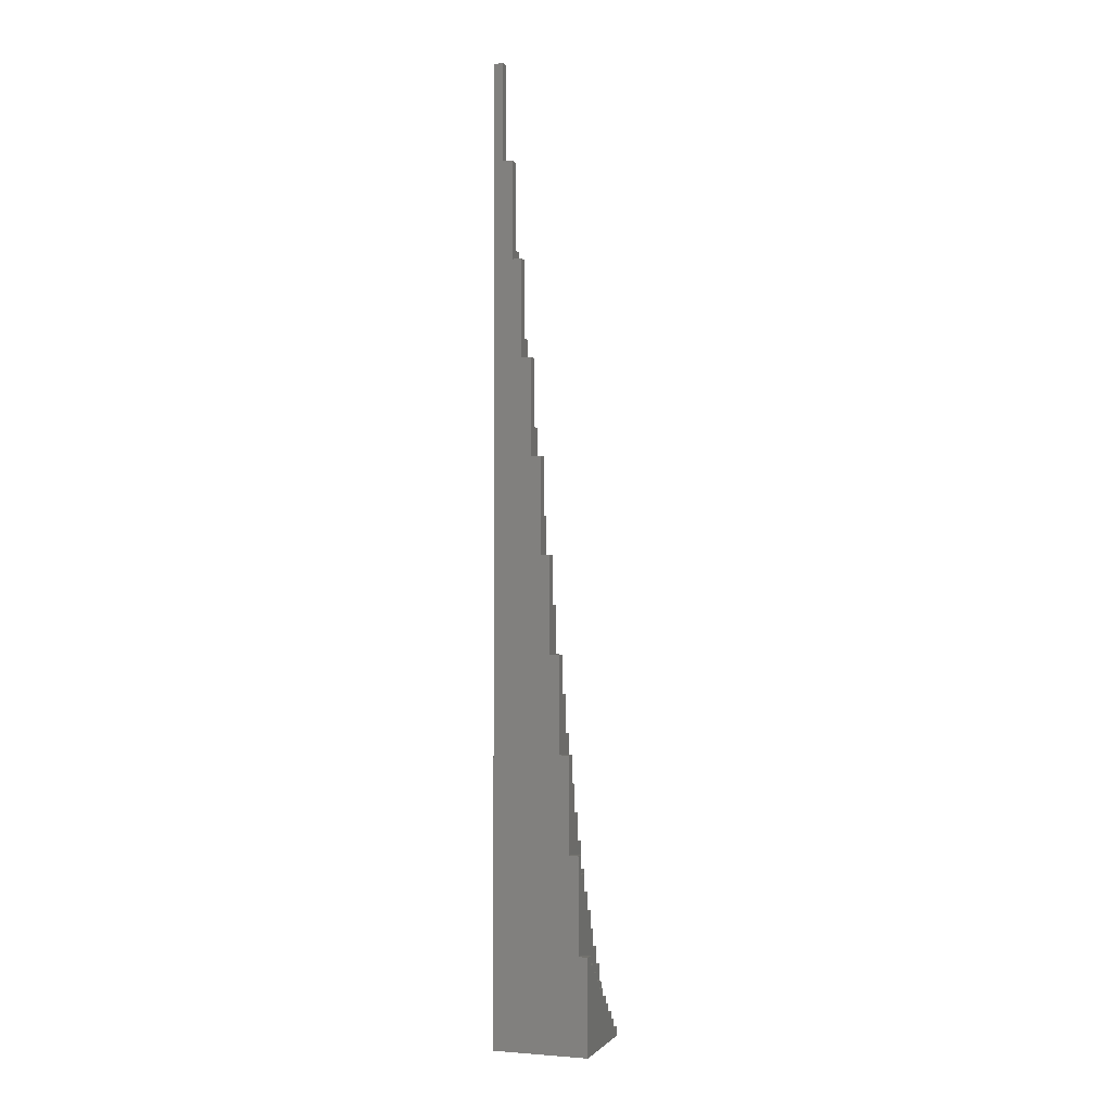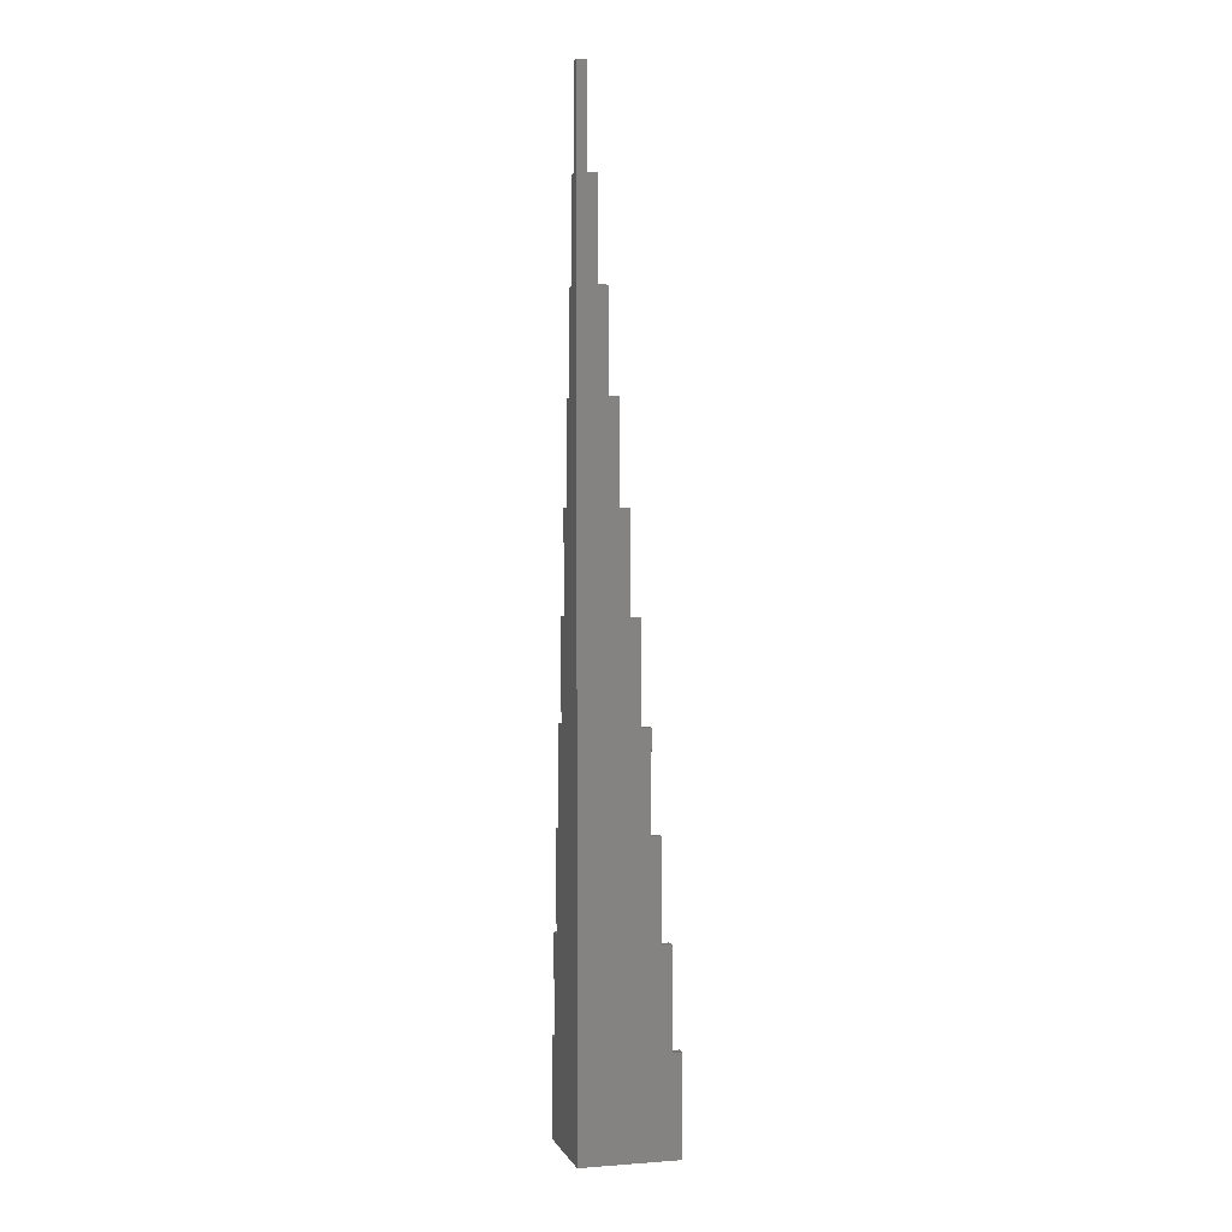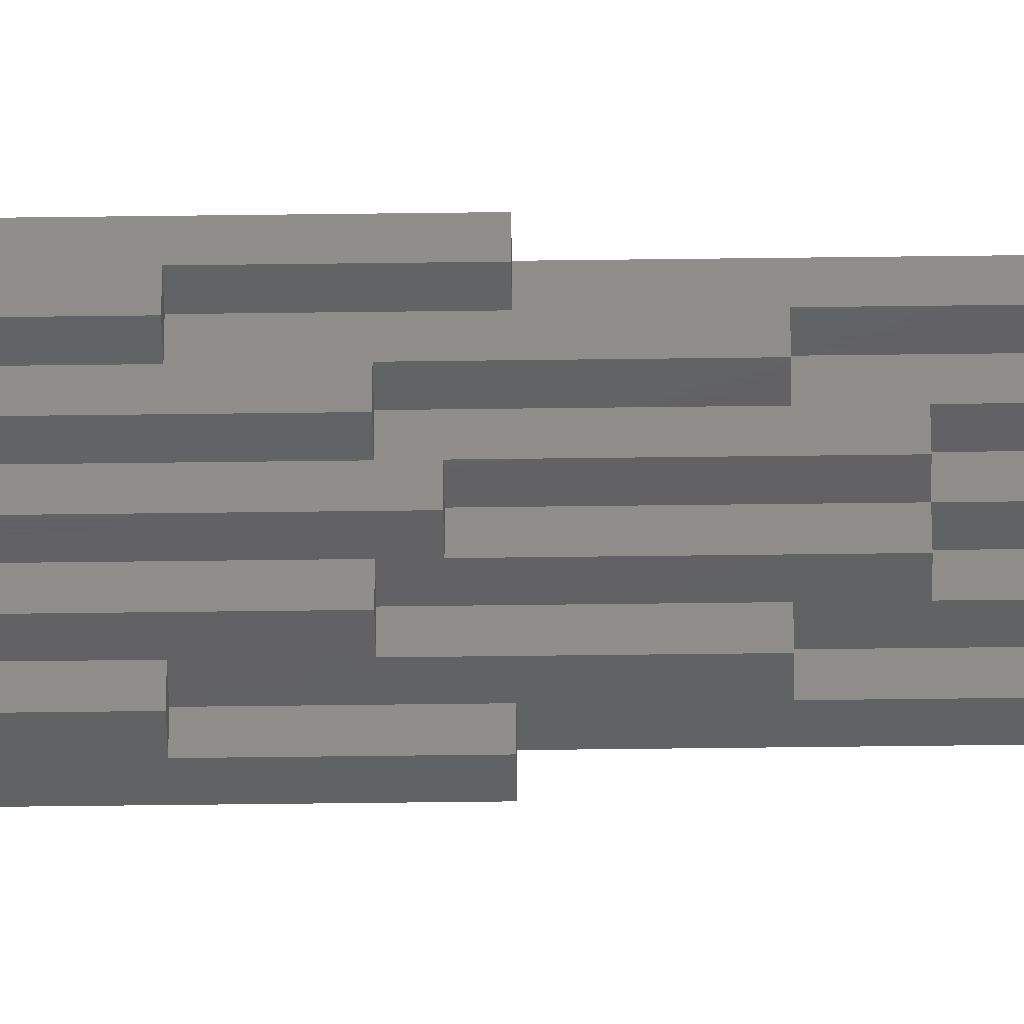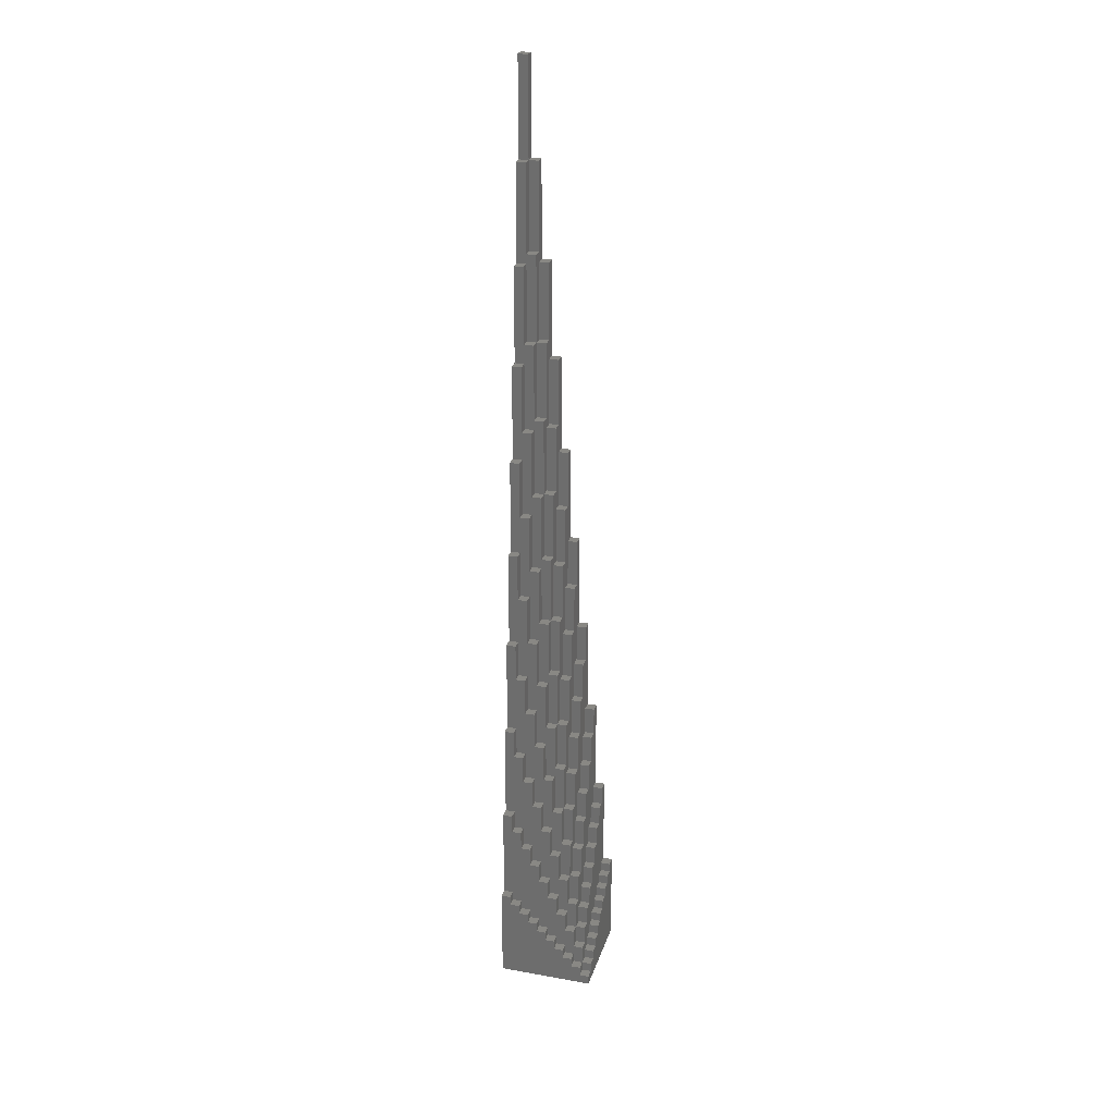
<metadata>
{"format":"stl","ext":"stl","renderer":"f3d","projection":"perspective","resolution":1024,"background":"white","views":[{"elev":-0.8,"azim":-161.7,"up":"+Z"},{"elev":1.9,"azim":164.9,"up":"+Z"},{"elev":-43.5,"azim":-89.1,"up":"+Y"},{"elev":26.4,"azim":-74.2,"up":"+Z"}]}
</metadata>
<code>
# stl→obj: 395 verts, 786 faces
v 2 2 0
v 2 2 2
v 2 22 0
v 2 4 2
v 2 4 4
v 2 6 4
v 2 6 6
v 2 8 6
v 2 8 8
v 2 10 8
v 2 10 10
v 2 12 10
v 2 12 12
v 2 14 12
v 2 14 14
v 2 16 14
v 2 16 16
v 2 18 16
v 2 18 18
v 2 20 18
v 2 20 20
v 2 22 20
v 22 2 0
v 4 2 2
v 22 2 20
v 20 2 18
v 18 2 16
v 18 2 18
v 16 2 14
v 6 2 6
v 6 2 4
v 8 2 6
v 14 2 12
v 12 2 10
v 14 2 14
v 10 2 8
v 4 2 4
v 10 2 10
v 8 2 8
v 12 2 12
v 16 2 16
v 20 2 20
v 22 22 0
v 4 22 20
v 4 22 40
v 6 22 40
v 6 22 60
v 8 22 60
v 8 22 80
v 10 22 80
v 10 22 100
v 12 22 100
v 12 22 120
v 14 22 120
v 14 22 140
v 16 22 140
v 16 22 160
v 18 22 160
v 18 22 180
v 20 22 180
v 20 22 200
v 22 22 200
v 4 20 20
v 4 20 18
v 4 18 18
v 4 18 16
v 4 16 16
v 4 16 14
v 4 14 14
v 4 14 12
v 4 12 12
v 4 12 10
v 4 10 10
v 4 10 8
v 4 8 8
v 4 8 6
v 4 6 6
v 4 6 4
v 4 4 4
v 4 4 2
v 6 4 4
v 6 4 6
v 8 4 6
v 8 4 8
v 10 4 8
v 10 4 10
v 12 4 10
v 12 4 12
v 14 4 12
v 14 4 14
v 16 4 14
v 16 4 16
v 18 4 16
v 18 4 18
v 20 4 18
v 20 4 20
v 22 4 20
v 22 20 180
v 22 18 160
v 22 18 180
v 22 16 140
v 22 6 60
v 22 6 40
v 22 8 60
v 22 14 120
v 22 12 100
v 22 14 140
v 22 10 80
v 22 4 40
v 22 10 100
v 22 8 80
v 22 12 120
v 22 16 160
v 22 20 200
v 20 20 200
v 20 20 180
v 18 20 180
v 18 20 162
v 18 18 162
v 18 20 160
v 18 20 144
v 18 18 144
v 16 20 160
v 16 18 128
v 16 18 144
v 16 20 144
v 16 20 140
v 16 20 126
v 16 16 128
v 16 18 126
v 16 18 112
v 16 16 112
v 14 20 140
v 14 16 98
v 14 16 112
v 14 18 112
v 14 18 126
v 14 20 126
v 14 20 120
v 14 18 96
v 14 18 108
v 14 14 98
v 14 16 96
v 14 16 84
v 14 14 84
v 14 20 108
v 12 20 120
v 12 14 72
v 12 14 84
v 12 16 84
v 12 16 96
v 12 18 96
v 12 18 80
v 12 16 80
v 12 18 108
v 12 20 108
v 12 20 100
v 12 18 90
v 12 16 70
v 12 12 72
v 12 14 70
v 12 14 60
v 12 12 60
v 12 20 90
v 10 20 100
v 10 12 50
v 10 12 60
v 10 14 60
v 10 14 70
v 10 16 70
v 10 16 64
v 10 14 56
v 10 16 80
v 10 18 80
v 10 18 90
v 10 20 90
v 10 20 80
v 10 18 72
v 10 18 64
v 10 14 48
v 10 16 56
v 10 10 50
v 10 12 48
v 10 12 40
v 10 10 40
v 10 20 72
v 8 20 80
v 8 10 32
v 8 10 40
v 8 12 40
v 8 12 48
v 8 14 48
v 8 14 36
v 8 12 36
v 8 14 42
v 8 14 56
v 8 16 56
v 8 18 54
v 8 16 48
v 8 16 64
v 8 18 64
v 8 18 72
v 8 20 72
v 8 20 60
v 8 16 42
v 8 18 48
v 8 12 30
v 8 8 32
v 8 10 30
v 8 10 24
v 8 8 24
v 8 20 54
v 6 20 60
v 6 8 18
v 6 8 24
v 6 10 24
v 6 10 30
v 6 12 30
v 6 18 32
v 6 16 32
v 6 18 36
v 6 12 36
v 6 14 36
v 6 14 42
v 6 16 42
v 6 16 48
v 6 18 48
v 6 18 54
v 6 20 54
v 6 20 40
v 6 10 20
v 6 12 24
v 6 14 28
v 6 14 24
v 6 10 16
v 6 12 20
v 6 6 18
v 6 8 16
v 6 8 12
v 6 6 12
v 6 16 28
v 6 20 36
v 4 20 40
v 4 6 8
v 4 6 12
v 4 8 12
v 4 8 16
v 4 10 16
v 4 10 20
v 4 12 20
v 4 12 24
v 4 14 24
v 4 14 28
v 4 16 28
v 4 16 32
v 4 18 32
v 4 18 36
v 4 20 36
v 4 4 8
v 20 4 36
v 20 4 40
v 18 4 32
v 16 4 28
v 14 4 24
v 16 4 32
v 12 4 20
v 8 4 12
v 6 4 12
v 6 4 8
v 12 4 24
v 10 4 16
v 8 4 16
v 10 4 20
v 14 4 28
v 18 4 36
v 20 6 40
v 10 6 20
v 8 6 16
v 10 6 16
v 8 6 12
v 12 6 24
v 12 6 20
v 14 6 28
v 14 6 24
v 16 6 32
v 16 6 28
v 18 6 36
v 18 6 32
v 20 6 36
v 20 6 54
v 20 6 60
v 18 6 48
v 16 6 48
v 16 6 42
v 12 6 30
v 10 6 30
v 10 6 24
v 14 6 36
v 12 6 36
v 8 6 24
v 8 6 18
v 14 6 42
v 18 6 54
v 20 8 60
v 12 8 36
v 10 8 30
v 12 8 30
v 10 8 24
v 14 8 42
v 14 8 36
v 16 8 48
v 16 8 42
v 18 8 54
v 18 8 48
v 20 8 54
v 20 8 72
v 12 8 40
v 14 8 48
v 20 8 80
v 18 8 64
v 16 8 64
v 16 8 56
v 12 8 48
v 10 8 32
v 10 8 40
v 14 8 56
v 18 8 72
v 20 10 80
v 14 10 56
v 12 10 48
v 14 10 48
v 12 10 40
v 16 10 64
v 16 10 56
v 18 10 72
v 18 10 64
v 20 10 72
v 20 10 90
v 20 10 100
v 18 10 80
v 16 10 70
v 16 10 80
v 14 10 60
v 12 10 60
v 12 10 50
v 14 10 70
v 18 10 90
v 20 12 100
v 16 12 80
v 14 12 70
v 16 12 70
v 14 12 60
v 18 12 90
v 18 12 80
v 20 12 90
v 20 12 108
v 20 12 120
v 18 12 96
v 16 12 84
v 16 12 96
v 14 12 72
v 14 12 84
v 18 12 108
v 20 14 120
v 18 14 108
v 16 14 96
v 18 14 96
v 16 14 84
v 20 14 108
v 20 14 126
v 20 14 140
v 18 14 112
v 16 14 112
v 16 14 98
v 18 14 126
v 20 16 140
v 18 16 126
v 20 16 126
v 18 16 112
v 20 16 144
v 20 16 160
v 18 16 128
v 18 16 144
v 20 18 160
v 20 18 162
v 20 18 144
v 20 18 180
v 20 20 162
v 18 18 128
v 16 16 98
v 14 14 72
v 12 12 50
v 10 10 32
v 8 8 18
v 6 6 8
f 1 2 3
f 3 2 4
f 3 4 5
f 3 5 6
f 3 6 7
f 3 7 8
f 3 8 9
f 3 9 10
f 3 10 11
f 3 11 12
f 3 12 13
f 3 13 14
f 3 14 15
f 3 15 16
f 3 16 17
f 3 17 18
f 3 18 19
f 3 19 20
f 3 20 21
f 3 21 22
f 2 1 23
f 24 2 23
f 25 26 23
f 26 27 23
f 28 27 26
f 27 29 23
f 30 31 32
f 29 33 23
f 33 34 23
f 35 33 29
f 34 36 23
f 37 24 31
f 36 32 23
f 32 31 23
f 38 36 34
f 31 24 23
f 39 32 36
f 40 34 33
f 41 29 27
f 42 26 25
f 1 3 23
f 23 3 43
f 3 22 43
f 43 22 44
f 43 44 45
f 43 45 46
f 43 46 47
f 43 47 48
f 43 48 49
f 43 49 50
f 43 50 51
f 43 51 52
f 43 52 53
f 43 53 54
f 43 54 55
f 43 55 56
f 43 56 57
f 43 57 58
f 43 58 59
f 43 59 60
f 43 60 61
f 43 61 62
f 22 21 63
f 44 22 63
f 64 63 21
f 20 64 21
f 20 19 65
f 64 20 65
f 66 65 19
f 18 66 19
f 18 17 67
f 66 18 67
f 68 67 17
f 16 68 17
f 16 15 69
f 68 16 69
f 70 69 15
f 14 70 15
f 14 13 71
f 70 14 71
f 72 71 13
f 12 72 13
f 12 11 73
f 72 12 73
f 74 73 11
f 10 74 11
f 10 9 75
f 74 10 75
f 76 75 9
f 8 76 9
f 8 7 77
f 76 8 77
f 78 77 7
f 6 78 7
f 6 5 79
f 78 6 79
f 80 79 5
f 4 80 5
f 4 2 24
f 80 4 24
f 79 80 37
f 37 80 24
f 79 37 31
f 81 79 31
f 82 81 30
f 30 81 31
f 82 30 32
f 83 82 32
f 84 83 39
f 39 83 32
f 84 39 36
f 85 84 36
f 86 85 38
f 38 85 36
f 86 38 34
f 87 86 34
f 88 87 40
f 40 87 34
f 88 40 33
f 89 88 33
f 90 89 35
f 35 89 33
f 90 35 29
f 91 90 29
f 92 91 41
f 41 91 29
f 92 41 27
f 93 92 27
f 94 93 28
f 28 93 27
f 94 28 26
f 95 94 26
f 96 95 42
f 42 95 26
f 96 42 25
f 97 96 25
f 25 23 43
f 97 25 43
f 62 98 43
f 98 99 43
f 100 99 98
f 99 101 43
f 102 103 104
f 101 105 43
f 105 106 43
f 107 105 101
f 106 108 43
f 109 97 103
f 108 104 43
f 104 103 43
f 110 108 106
f 103 97 43
f 111 104 108
f 112 106 105
f 113 101 99
f 114 98 62
f 61 115 114
f 62 61 114
f 61 60 115
f 115 60 116
f 59 117 116
f 60 59 116
f 118 117 59
f 118 59 58
f 118 58 119
f 58 120 119
f 120 121 119
f 121 122 119
f 57 123 120
f 58 57 120
f 124 125 126
f 126 123 57
f 126 57 56
f 126 56 127
f 126 127 124
f 124 128 129
f 128 130 129
f 130 131 129
f 131 132 129
f 128 124 127
f 55 133 127
f 56 55 127
f 134 135 136
f 136 137 138
f 138 133 55
f 138 55 54
f 138 54 139
f 138 139 136
f 140 134 141
f 136 141 134
f 134 140 142
f 140 143 142
f 143 144 142
f 144 145 142
f 146 141 136
f 146 136 139
f 53 147 139
f 54 53 139
f 148 149 150
f 150 151 152
f 153 154 150
f 152 155 156
f 156 147 53
f 156 53 52
f 156 52 157
f 156 157 152
f 152 158 150
f 159 148 154
f 153 150 158
f 150 154 148
f 148 159 160
f 159 161 160
f 161 162 160
f 162 163 160
f 164 158 152
f 164 152 157
f 51 165 157
f 52 51 157
f 166 167 168
f 168 169 170
f 171 172 166
f 170 173 174
f 174 175 176
f 176 165 51
f 176 51 50
f 177 170 174
f 176 50 177
f 176 177 174
f 170 178 168
f 179 171 178
f 168 171 166
f 180 166 172
f 181 172 171
f 166 180 182
f 180 183 182
f 183 184 182
f 184 185 182
f 171 168 178
f 178 170 177
f 186 178 177
f 49 187 177
f 50 49 177
f 188 189 190
f 190 191 192
f 193 194 195
f 192 196 197
f 198 199 190
f 197 200 201
f 197 198 192
f 201 202 203
f 203 187 49
f 203 49 48
f 203 48 201
f 201 48 204
f 201 204 197
f 194 188 195
f 192 198 190
f 205 195 199
f 206 199 198
f 190 199 188
f 199 195 188
f 207 188 194
f 188 207 208
f 207 209 208
f 209 210 208
f 210 211 208
f 212 198 197
f 212 197 204
f 47 213 204
f 48 47 204
f 214 215 216
f 216 217 218
f 219 220 221
f 218 222 223
f 221 220 216
f 223 224 225
f 223 221 218
f 225 226 227
f 227 228 229
f 227 46 225
f 229 213 47
f 229 47 46
f 229 46 227
f 225 46 230
f 225 230 223
f 218 221 216
f 216 220 214
f 231 214 232
f 220 233 214
f 234 232 233
f 235 214 231
f 236 231 232
f 214 235 237
f 235 238 237
f 238 239 237
f 239 240 237
f 232 214 233
f 241 233 220
f 221 223 230
f 242 221 230
f 45 243 230
f 46 45 230
f 244 245 246
f 246 247 248
f 67 69 244
f 248 249 250
f 66 67 65
f 250 251 252
f 252 253 254
f 63 248 250
f 254 255 256
f 254 44 252
f 256 257 258
f 256 44 254
f 258 243 45
f 258 45 44
f 258 44 256
f 252 44 63
f 252 63 250
f 71 244 69
f 248 65 246
f 68 69 67
f 70 71 69
f 246 67 244
f 73 244 71
f 74 75 73
f 75 244 73
f 72 73 71
f 244 76 259
f 75 76 244
f 76 77 259
f 77 78 259
f 78 79 259
f 67 246 65
f 65 248 63
f 64 65 63
f 84 82 83
f 109 82 84
f 81 82 259
f 86 84 85
f 109 84 86
f 88 86 87
f 109 86 88
f 90 88 89
f 109 88 90
f 92 90 91
f 109 90 92
f 94 92 93
f 109 92 94
f 96 94 95
f 109 94 96
f 109 96 97
f 260 82 109
f 261 260 109
f 262 82 260
f 263 82 262
f 264 82 263
f 262 265 263
f 266 82 264
f 267 268 269
f 264 270 266
f 271 272 267
f 271 267 82
f 267 269 82
f 259 82 269
f 259 79 81
f 266 271 82
f 266 273 271
f 263 274 264
f 260 275 262
f 276 261 109
f 103 276 109
f 277 278 279
f 102 278 277
f 280 278 237
f 281 277 282
f 102 277 281
f 283 281 284
f 102 281 283
f 285 283 286
f 102 283 285
f 287 285 288
f 102 285 287
f 276 287 289
f 102 287 276
f 102 276 103
f 290 278 102
f 291 290 102
f 292 278 290
f 292 293 294
f 294 278 292
f 295 296 297
f 298 299 295
f 298 278 294
f 297 300 301
f 295 278 298
f 297 301 278
f 295 297 278
f 237 278 301
f 237 240 280
f 294 302 298
f 290 303 292
f 304 291 102
f 104 304 102
f 305 306 307
f 111 306 305
f 308 306 208
f 309 305 310
f 111 305 309
f 311 309 312
f 111 309 311
f 313 311 314
f 111 311 313
f 304 313 315
f 111 313 304
f 111 304 104
f 316 306 111
f 317 306 318
f 319 316 111
f 320 306 316
f 320 321 322
f 322 306 320
f 318 306 322
f 318 323 317
f 317 324 306
f 208 306 324
f 208 211 308
f 317 325 324
f 322 326 318
f 316 327 320
f 328 319 111
f 108 328 111
f 329 330 331
f 110 330 329
f 332 330 182
f 333 329 334
f 110 329 333
f 335 333 336
f 110 333 335
f 328 335 337
f 110 335 328
f 110 328 108
f 338 330 110
f 339 338 110
f 340 330 338
f 341 330 340
f 340 342 341
f 343 330 341
f 343 344 345
f 343 345 330
f 182 330 345
f 182 185 332
f 341 346 343
f 338 347 340
f 348 339 110
f 106 348 110
f 349 350 351
f 112 350 349
f 352 350 160
f 353 349 354
f 112 349 353
f 348 353 355
f 112 353 348
f 112 348 106
f 356 350 112
f 357 356 112
f 358 350 356
f 359 350 358
f 358 360 359
f 160 350 361
f 160 163 352
f 359 361 350
f 359 362 361
f 356 363 358
f 364 357 112
f 105 364 112
f 365 366 367
f 107 366 365
f 368 366 142
f 364 365 369
f 107 365 364
f 107 364 105
f 370 366 107
f 371 370 107
f 372 366 370
f 372 373 374
f 372 374 366
f 142 366 374
f 142 145 368
f 370 375 372
f 376 371 107
f 101 376 107
f 376 377 378
f 113 377 376
f 379 377 129
f 113 376 101
f 380 377 113
f 381 380 113
f 129 377 382
f 129 132 379
f 380 382 377
f 380 383 382
f 384 381 113
f 99 384 113
f 100 384 99
f 385 384 100
f 386 384 119
f 119 384 385
f 387 385 100
f 119 122 386
f 116 387 100
f 98 116 100
f 98 114 115
f 116 98 115
f 116 388 387
f 387 388 385
f 388 116 117
f 118 388 117
f 118 119 385
f 388 118 385
f 122 383 380
f 386 122 380
f 122 389 383
f 383 389 382
f 389 122 125
f 124 389 125
f 126 125 122
f 121 126 122
f 121 120 123
f 126 121 123
f 124 129 382
f 389 124 382
f 132 373 372
f 379 132 372
f 132 390 373
f 373 390 374
f 390 132 135
f 134 390 135
f 136 135 132
f 131 136 132
f 131 130 137
f 136 131 137
f 138 137 130
f 128 138 130
f 128 127 133
f 138 128 133
f 134 142 374
f 390 134 374
f 145 362 359
f 368 145 359
f 145 391 362
f 362 391 361
f 391 145 149
f 148 391 149
f 150 149 145
f 144 150 145
f 144 143 151
f 150 144 151
f 152 151 143
f 140 152 143
f 140 141 155
f 152 140 155
f 156 155 141
f 146 156 141
f 146 139 147
f 156 146 147
f 148 160 361
f 391 148 361
f 163 344 343
f 352 163 343
f 163 392 344
f 344 392 345
f 392 163 167
f 166 392 167
f 168 167 163
f 162 168 163
f 162 161 169
f 168 162 169
f 170 169 161
f 159 170 161
f 159 154 173
f 170 159 173
f 174 173 154
f 153 174 154
f 153 158 175
f 174 153 175
f 176 175 158
f 164 176 158
f 164 157 165
f 176 164 165
f 166 182 345
f 392 166 345
f 185 325 317
f 332 185 317
f 185 393 325
f 325 393 324
f 393 185 189
f 188 393 189
f 190 189 185
f 184 190 185
f 184 183 191
f 190 184 191
f 192 191 183
f 180 192 183
f 180 172 196
f 192 180 196
f 197 196 172
f 181 197 172
f 181 171 200
f 197 181 200
f 201 200 171
f 179 201 171
f 179 178 202
f 201 179 202
f 203 202 178
f 186 203 178
f 186 177 187
f 203 186 187
f 188 208 324
f 393 188 324
f 211 300 297
f 308 211 297
f 211 394 300
f 300 394 301
f 394 211 215
f 214 394 215
f 216 215 211
f 210 216 211
f 210 209 217
f 216 210 217
f 218 217 209
f 207 218 209
f 207 194 222
f 218 207 222
f 223 222 194
f 193 223 194
f 193 195 224
f 223 193 224
f 225 224 195
f 205 225 195
f 205 199 226
f 225 205 226
f 227 226 199
f 206 227 199
f 206 198 228
f 227 206 228
f 229 228 198
f 212 229 198
f 212 204 213
f 229 212 213
f 214 237 301
f 394 214 301
f 240 268 267
f 280 240 267
f 240 395 268
f 268 395 269
f 395 240 245
f 244 395 245
f 246 245 240
f 239 246 240
f 239 238 247
f 246 239 247
f 248 247 238
f 235 248 238
f 235 231 249
f 248 235 249
f 250 249 231
f 236 250 231
f 236 232 251
f 250 236 251
f 252 251 232
f 234 252 232
f 234 233 253
f 252 234 253
f 254 253 233
f 241 254 233
f 241 220 255
f 254 241 255
f 256 255 220
f 219 256 220
f 219 221 257
f 256 219 257
f 258 257 221
f 242 258 221
f 242 230 243
f 258 242 243
f 244 259 269
f 395 244 269
f 278 280 272
f 272 280 267
f 278 272 271
f 279 278 271
f 277 279 273
f 273 279 271
f 277 273 266
f 282 277 266
f 281 282 270
f 270 282 266
f 281 270 264
f 284 281 264
f 283 284 274
f 274 284 264
f 283 274 263
f 286 283 263
f 285 286 265
f 265 286 263
f 285 265 262
f 288 285 262
f 287 288 275
f 275 288 262
f 287 275 260
f 289 287 260
f 276 289 261
f 261 289 260
f 306 308 296
f 296 308 297
f 306 296 295
f 307 306 295
f 305 307 299
f 299 307 295
f 305 299 298
f 310 305 298
f 309 310 302
f 302 310 298
f 309 302 294
f 312 309 294
f 311 312 293
f 293 312 294
f 311 293 292
f 314 311 292
f 313 314 303
f 303 314 292
f 313 303 290
f 315 313 290
f 304 315 291
f 291 315 290
f 330 332 323
f 323 332 317
f 330 323 318
f 331 330 318
f 329 331 326
f 326 331 318
f 329 326 322
f 334 329 322
f 333 334 321
f 321 334 322
f 333 321 320
f 336 333 320
f 335 336 327
f 327 336 320
f 335 327 316
f 337 335 316
f 328 337 319
f 319 337 316
f 350 352 346
f 346 352 343
f 350 346 341
f 351 350 341
f 349 351 342
f 342 351 341
f 349 342 340
f 354 349 340
f 353 354 347
f 347 354 340
f 353 347 338
f 355 353 338
f 348 355 339
f 339 355 338
f 366 368 360
f 360 368 359
f 366 360 358
f 367 366 358
f 365 367 363
f 363 367 358
f 365 363 356
f 369 365 356
f 364 369 357
f 357 369 356
f 377 379 375
f 375 379 372
f 377 375 370
f 378 377 370
f 376 378 371
f 371 378 370
f 384 386 381
f 381 386 380

</code>
